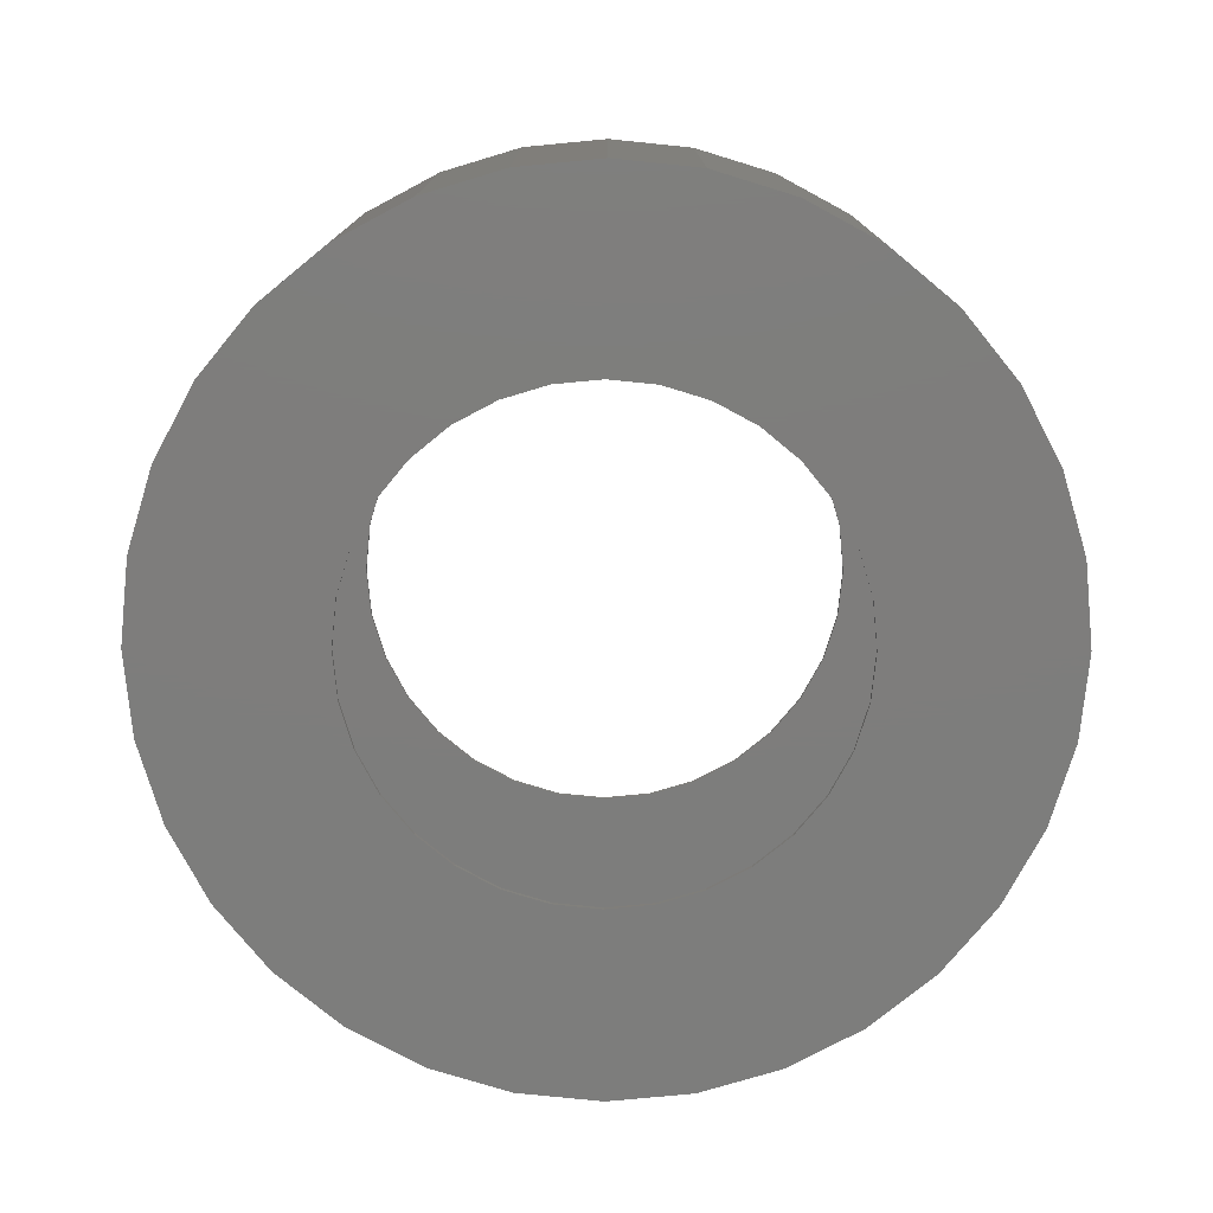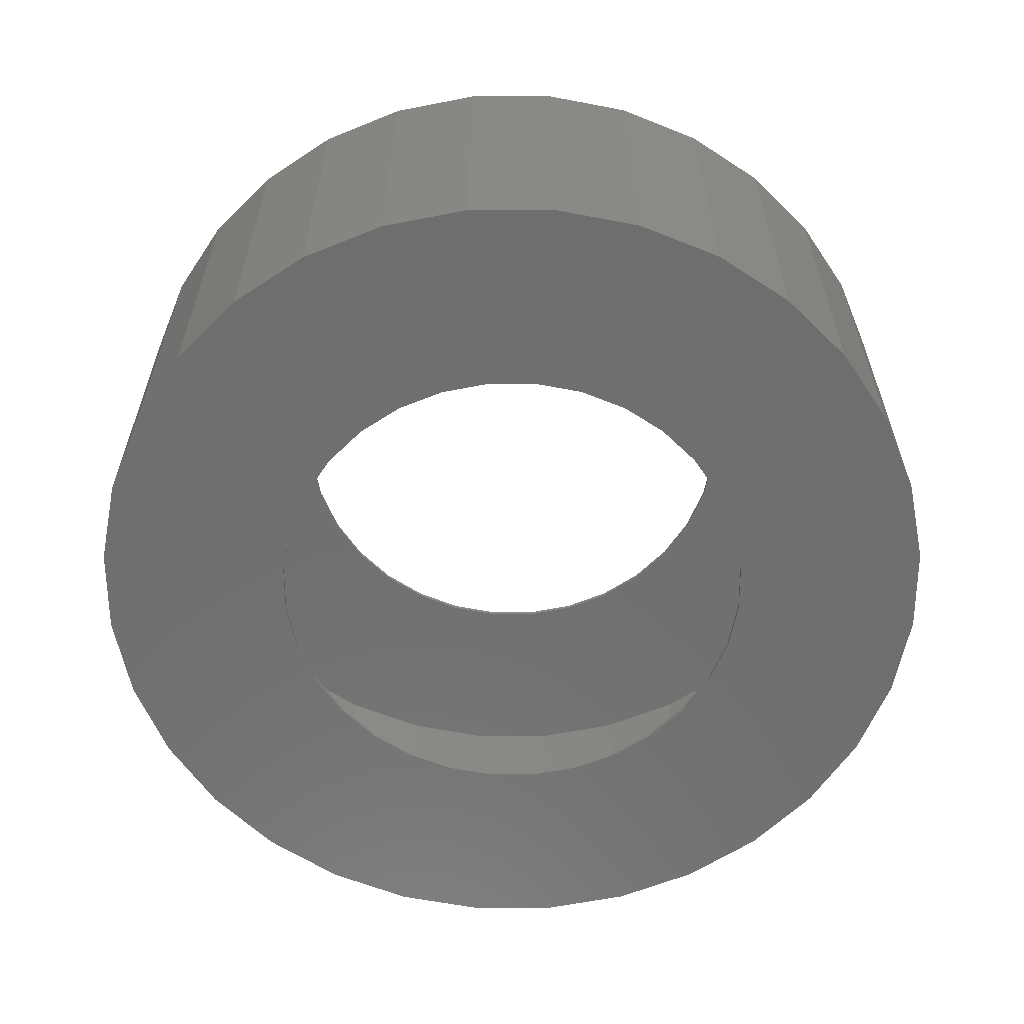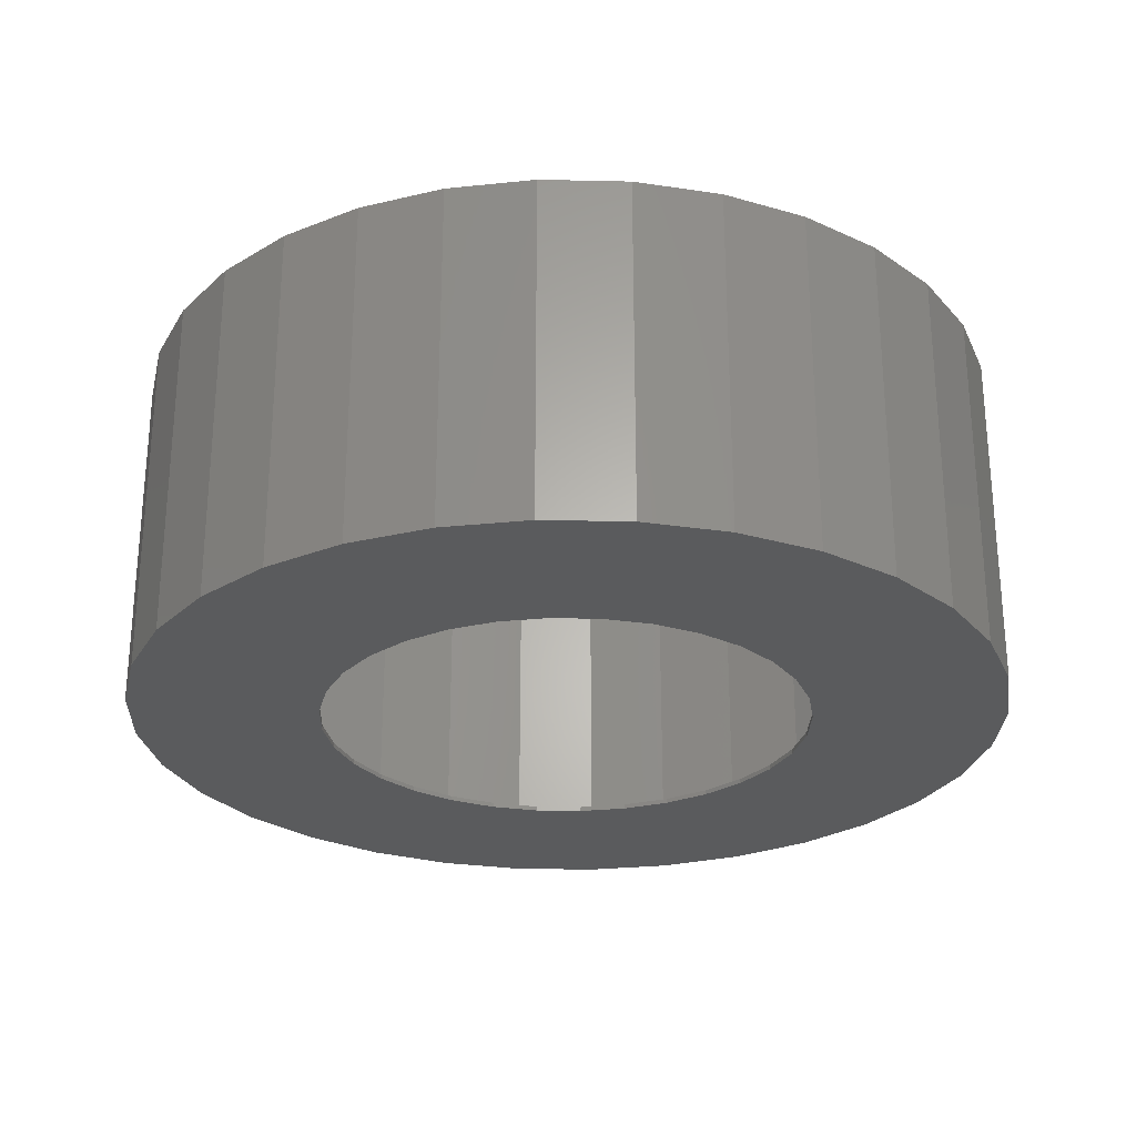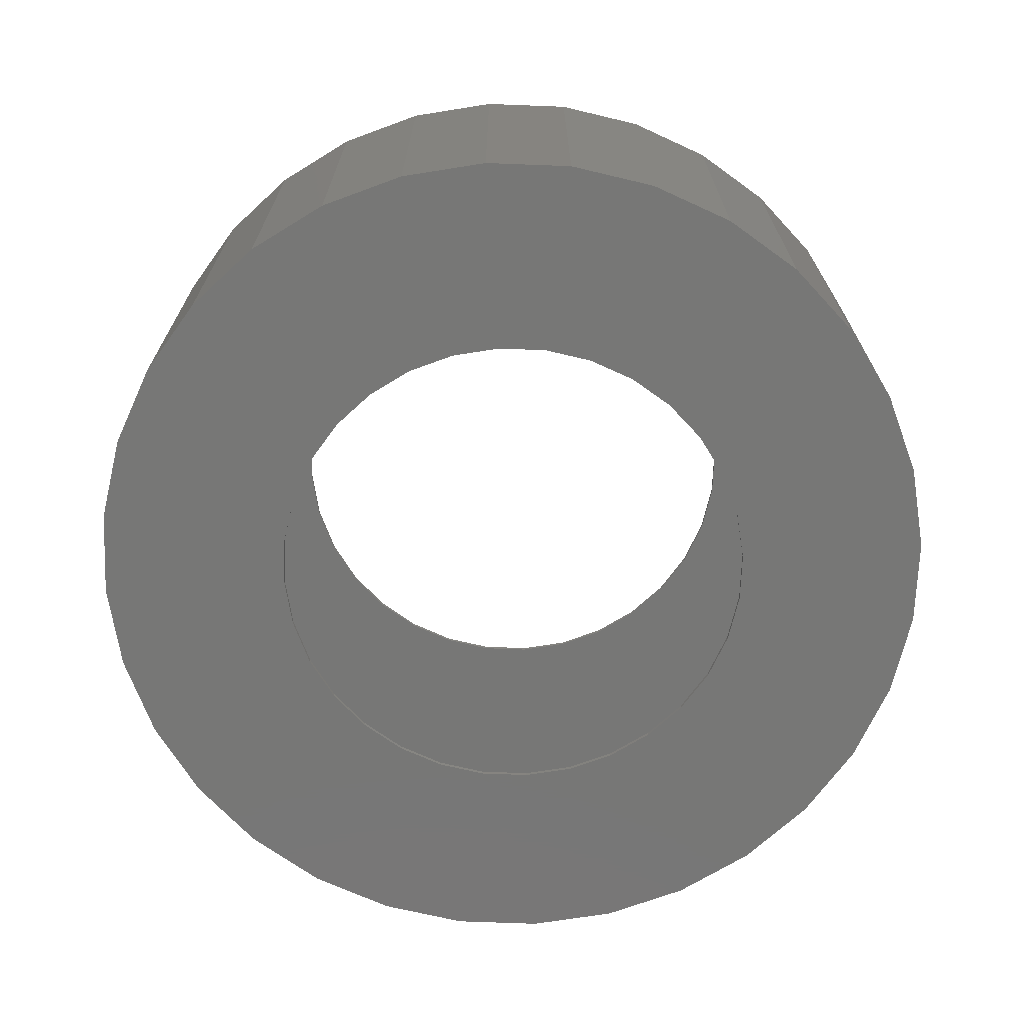
<metadata>
{"format":"stl","ext":"stl","renderer":"f3d","projection":"perspective","resolution":1024,"background":"white","views":[{"elev":-77.0,"azim":22.3,"up":"+Z"},{"elev":-60.8,"azim":-95.5,"up":"+Z"},{"elev":-26.6,"azim":14.9,"up":"+Z"},{"elev":-69.7,"azim":127.2,"up":"+Z"}]}
</metadata>
<code>
# stl→obj: 256 verts, 512 faces
v 0.004441 0.4263 0
v -0.07873 0.4181 0.007812
v -0.07873 0.4181 0
v -0.1587 0.3939 0.007812
v -0.1587 0.3939 0
v -0.2324 0.3545 0.007812
v -0.2324 0.3545 0
v -0.297 0.3015 0.007812
v -0.297 0.3015 0
v -0.35 0.2368 0.007812
v -0.35 0.2368 0
v -0.3894 0.1631 0.007812
v -0.3894 0.1631 0
v -0.4137 0.08317 0.007812
v -0.4137 0.08317 0
v -0.4219 -1.371e-16 0.007812
v -0.4219 -1.371e-16 0
v 0.004441 0.4263 0.007812
v 0.08761 0.4181 0
v 0.08761 0.4181 0.007812
v 0.1676 0.3939 0
v 0.1676 0.3939 0.007812
v 0.2413 0.3545 0
v 0.2413 0.3545 0.007812
v 0.3059 0.3015 0
v 0.3059 0.3015 0.007812
v 0.3589 0.2368 0
v 0.3589 0.2368 0.007812
v 0.3983 0.1631 0
v 0.3983 0.1631 0.007812
v 0.4226 0.08317 0
v 0.4226 0.08317 0.007812
v 0.4308 0 0
v 0.4308 0 0.007812
v 0.004441 0.4263 0.5938
v -0.07873 0.4181 0.6016
v -0.07873 0.4181 0.5938
v -0.1587 0.3939 0.6016
v -0.1587 0.3939 0.5938
v -0.2324 0.3545 0.6016
v -0.2324 0.3545 0.5938
v -0.297 0.3015 0.6016
v -0.297 0.3015 0.5938
v -0.35 0.2368 0.6016
v -0.35 0.2368 0.5938
v -0.3894 0.1631 0.6016
v -0.3894 0.1631 0.5938
v -0.4137 0.08317 0.6016
v -0.4137 0.08317 0.5938
v -0.4219 -1.371e-16 0.6016
v -0.4219 -1.371e-16 0.5938
v 0.004441 0.4263 0.6016
v 0.08761 0.4181 0.5938
v 0.08761 0.4181 0.6016
v 0.1676 0.3939 0.5938
v 0.1676 0.3939 0.6016
v 0.2413 0.3545 0.5938
v 0.2413 0.3545 0.6016
v 0.3059 0.3015 0.5938
v 0.3059 0.3015 0.6016
v 0.3589 0.2368 0.5938
v 0.3589 0.2368 0.6016
v 0.3983 0.1631 0.5938
v 0.3983 0.1631 0.6016
v 0.4226 0.08317 0.5938
v 0.4226 0.08317 0.6016
v 0.4308 0 0.5938
v 0.4308 0 0.6016
v 0.004441 -0.4263 0
v 0.08761 -0.4181 0.007812
v 0.08761 -0.4181 0
v 0.1676 -0.3939 0.007812
v 0.1676 -0.3939 0
v 0.2413 -0.3545 0.007812
v 0.2413 -0.3545 0
v 0.3059 -0.3015 0.007812
v 0.3059 -0.3015 0
v 0.3589 -0.2368 0.007812
v 0.3589 -0.2368 0
v 0.3983 -0.1631 0.007812
v 0.3983 -0.1631 0
v 0.4226 -0.08317 0.007812
v 0.4226 -0.08317 0
v 0.004441 -0.4263 0.007812
v -0.07873 -0.4181 0
v -0.07873 -0.4181 0.007812
v -0.1587 -0.3939 0
v -0.1587 -0.3939 0.007812
v -0.2324 -0.3545 0
v -0.2324 -0.3545 0.007812
v -0.297 -0.3015 0
v -0.297 -0.3015 0.007812
v -0.35 -0.2368 0
v -0.35 -0.2368 0.007812
v -0.3894 -0.1631 0
v -0.3894 -0.1631 0.007812
v -0.4137 -0.08317 0
v -0.4137 -0.08317 0.007812
v 0.004441 -0.4263 0.5938
v 0.08761 -0.4181 0.6016
v 0.08761 -0.4181 0.5938
v 0.1676 -0.3939 0.6016
v 0.1676 -0.3939 0.5938
v 0.2413 -0.3545 0.6016
v 0.2413 -0.3545 0.5938
v 0.3059 -0.3015 0.6016
v 0.3059 -0.3015 0.5938
v 0.3589 -0.2368 0.6016
v 0.3589 -0.2368 0.5938
v 0.3983 -0.1631 0.6016
v 0.3983 -0.1631 0.5938
v 0.4226 -0.08317 0.6016
v 0.4226 -0.08317 0.5938
v 0.004441 -0.4263 0.6016
v -0.07873 -0.4181 0.5938
v -0.07873 -0.4181 0.6016
v -0.1587 -0.3939 0.5938
v -0.1587 -0.3939 0.6016
v -0.2324 -0.3545 0.5938
v -0.2324 -0.3545 0.6016
v -0.297 -0.3015 0.5938
v -0.297 -0.3015 0.6016
v -0.35 -0.2368 0.5938
v -0.35 -0.2368 0.6016
v -0.3894 -0.1631 0.5938
v -0.3894 -0.1631 0.6016
v -0.4137 -0.08317 0.5938
v -0.4137 -0.08317 0.6016
v -0.5225 0.5304 0.007812
v -0.6158 0.4167 0.007812
v -0.7278 0.1463 0.007812
v -0.5225 -0.5304 0.007812
v 0.6316 -0.4167 0.007812
v 0.5383 -0.5304 0.007812
v 0.007895 -0.7501 0.007812
v 0.1542 -0.7357 0.007812
v 0.2949 -0.693 0.007812
v 0.4246 -0.6237 0.007812
v 0.5383 0.5304 0.007812
v 0.4246 0.6237 0.007812
v 0.2949 0.693 0.007812
v 0.1542 0.7357 0.007812
v 0.007895 0.7501 0.007812
v -0.1384 0.7357 0.007812
v -0.2791 0.693 0.007812
v -0.4088 0.6237 0.007812
v -0.6158 -0.4167 0.007812
v -0.6851 -0.287 0.007812
v -0.1384 -0.7357 0.007812
v -0.2791 -0.693 0.007812
v -0.4088 -0.6237 0.007812
v -0.6851 0.287 0.007812
v -0.7422 9.186e-17 0.007812
v -0.7278 -0.1463 0.007812
v 0.6316 0.4167 0.007812
v 0.7009 0.287 0.007812
v 0.7436 0.1463 0.007812
v 0.758 -1.837e-16 0.007812
v 0.7436 -0.1463 0.007812
v 0.7009 -0.287 0.007812
v -0.6158 0.4167 0.5938
v -0.5225 0.5304 0.5938
v -0.7278 0.1463 0.5938
v -0.5225 -0.5304 0.5938
v 0.6316 -0.4167 0.5938
v 0.5383 -0.5304 0.5938
v 0.4246 -0.6237 0.5938
v 0.2949 -0.693 0.5938
v 0.1542 -0.7357 0.5938
v 0.007895 -0.7501 0.5938
v -0.4088 0.6237 0.5938
v -0.2791 0.693 0.5938
v -0.1384 0.7357 0.5938
v 0.007895 0.7501 0.5938
v 0.1542 0.7357 0.5938
v 0.2949 0.693 0.5938
v 0.4246 0.6237 0.5938
v 0.5383 0.5304 0.5938
v -0.6158 -0.4167 0.5938
v -0.6851 -0.287 0.5938
v -0.1384 -0.7357 0.5938
v -0.2791 -0.693 0.5938
v -0.4088 -0.6237 0.5938
v -0.6851 0.287 0.5938
v -0.7422 9.186e-17 0.5938
v -0.7278 -0.1463 0.5938
v 0.7009 0.287 0.5938
v 0.6316 0.4167 0.5938
v 0.7436 0.1463 0.5938
v 0.758 0 0.5938
v 0.7436 -0.1463 0.5938
v 0.7009 -0.287 0.5938
v -0.7354 0.1479 0
v 0.7081 -0.29 0
v 0.6381 -0.4211 0
v 0.5438 -0.5359 0
v 0.429 -0.6302 0
v 0.2979 -0.7002 0
v 0.1558 -0.7433 0
v 0.007895 -0.7579 0
v -0.6223 0.4211 0
v -0.528 0.5359 0
v -0.4132 0.6302 0
v -0.2821 0.7002 0
v -0.14 0.7433 0
v 0.007895 0.7579 0
v 0.1558 0.7433 0
v 0.2979 0.7002 0
v 0.429 0.6302 0
v 0.5438 0.5359 0
v 0.6381 0.4211 0
v -0.6223 -0.4211 0
v -0.6923 -0.29 0
v -0.528 -0.5359 0
v -0.14 -0.7433 0
v -0.2821 -0.7002 0
v -0.4132 -0.6302 0
v -0.6923 0.29 0
v -0.75 9.281e-17 0
v -0.7354 -0.1479 0
v 0.7081 0.29 0
v 0.7512 0.1479 0
v 0.7658 0 0
v 0.7512 -0.1479 0
v -0.7354 0.1479 0.6016
v 0.7081 -0.29 0.6016
v 0.007895 -0.7579 0.6016
v 0.1558 -0.7433 0.6016
v 0.2979 -0.7002 0.6016
v 0.429 -0.6302 0.6016
v 0.5438 -0.5359 0.6016
v 0.6381 -0.4211 0.6016
v 0.6381 0.4211 0.6016
v 0.5438 0.5359 0.6016
v 0.429 0.6302 0.6016
v 0.2979 0.7002 0.6016
v 0.1558 0.7433 0.6016
v 0.007895 0.7579 0.6016
v -0.14 0.7433 0.6016
v -0.2821 0.7002 0.6016
v -0.4132 0.6302 0.6016
v -0.528 0.5359 0.6016
v -0.6223 0.4211 0.6016
v -0.6223 -0.4211 0.6016
v -0.528 -0.5359 0.6016
v -0.6923 -0.29 0.6016
v -0.14 -0.7433 0.6016
v -0.2821 -0.7002 0.6016
v -0.4132 -0.6302 0.6016
v -0.6923 0.29 0.6016
v -0.75 9.281e-17 0.6016
v -0.7354 -0.1479 0.6016
v 0.7081 0.29 0.6016
v 0.7512 0.1479 0.6016
v 0.7658 0 0.6016
v 0.7512 -0.1479 0.6016
f 1 2 3
f 3 2 4
f 3 4 5
f 5 4 6
f 5 6 7
f 7 6 8
f 7 8 9
f 9 8 10
f 9 10 11
f 11 10 12
f 11 12 13
f 13 12 14
f 13 14 15
f 15 14 16
f 15 16 17
f 2 1 18
f 18 1 19
f 18 19 20
f 20 19 21
f 20 21 22
f 22 21 23
f 22 23 24
f 24 23 25
f 24 25 26
f 26 25 27
f 26 27 28
f 28 27 29
f 28 29 30
f 30 29 31
f 30 31 32
f 32 31 33
f 32 33 34
f 35 36 37
f 37 36 38
f 37 38 39
f 39 38 40
f 39 40 41
f 41 40 42
f 41 42 43
f 43 42 44
f 43 44 45
f 45 44 46
f 45 46 47
f 47 46 48
f 47 48 49
f 49 48 50
f 49 50 51
f 36 35 52
f 52 35 53
f 52 53 54
f 54 53 55
f 54 55 56
f 56 55 57
f 56 57 58
f 58 57 59
f 58 59 60
f 60 59 61
f 60 61 62
f 62 61 63
f 62 63 64
f 64 63 65
f 64 65 66
f 66 65 67
f 66 67 68
f 69 70 71
f 71 70 72
f 71 72 73
f 73 72 74
f 73 74 75
f 75 74 76
f 75 76 77
f 77 76 78
f 77 78 79
f 79 78 80
f 79 80 81
f 81 80 82
f 81 82 83
f 83 82 34
f 83 34 33
f 70 69 84
f 84 69 85
f 84 85 86
f 86 85 87
f 86 87 88
f 88 87 89
f 88 89 90
f 90 89 91
f 90 91 92
f 92 91 93
f 92 93 94
f 94 93 95
f 94 95 96
f 96 95 97
f 96 97 98
f 98 97 17
f 98 17 16
f 99 100 101
f 101 100 102
f 101 102 103
f 103 102 104
f 103 104 105
f 105 104 106
f 105 106 107
f 107 106 108
f 107 108 109
f 109 108 110
f 109 110 111
f 111 110 112
f 111 112 113
f 113 112 68
f 113 68 67
f 100 99 114
f 114 99 115
f 114 115 116
f 116 115 117
f 116 117 118
f 118 117 119
f 118 119 120
f 120 119 121
f 120 121 122
f 122 121 123
f 122 123 124
f 124 123 125
f 124 125 126
f 126 125 127
f 126 127 128
f 128 127 51
f 128 51 50
f 129 130 2
f 131 12 10
f 132 84 86
f 72 70 133
f 134 133 70
f 84 135 136
f 84 136 137
f 84 137 138
f 84 138 134
f 84 134 70
f 18 20 139
f 18 139 140
f 18 140 141
f 18 141 142
f 18 142 143
f 18 143 144
f 18 144 145
f 18 145 146
f 18 146 129
f 18 129 2
f 147 132 86
f 147 86 88
f 147 88 90
f 147 90 92
f 147 92 148
f 135 84 149
f 149 84 132
f 149 132 150
f 150 132 151
f 152 6 130
f 130 6 4
f 130 4 2
f 131 10 152
f 152 10 8
f 152 8 6
f 12 131 14
f 14 131 153
f 14 153 16
f 16 153 98
f 98 153 154
f 98 154 96
f 96 154 94
f 94 154 148
f 94 148 92
f 139 20 155
f 155 20 22
f 155 22 156
f 156 22 24
f 156 24 26
f 156 26 157
f 157 26 28
f 157 28 30
f 157 30 158
f 158 30 32
f 158 32 34
f 158 34 159
f 159 34 82
f 159 82 80
f 159 80 160
f 160 80 78
f 160 78 76
f 160 76 133
f 133 76 74
f 133 74 72
f 37 161 162
f 45 47 163
f 115 99 164
f 165 101 103
f 101 165 166
f 99 101 166
f 99 166 167
f 99 167 168
f 99 168 169
f 99 169 170
f 35 37 162
f 35 162 171
f 35 171 172
f 35 172 173
f 35 173 174
f 35 174 175
f 35 175 176
f 35 176 177
f 35 177 178
f 35 178 53
f 179 180 121
f 179 121 119
f 179 119 117
f 179 117 115
f 179 115 164
f 170 181 99
f 99 181 164
f 181 182 164
f 164 182 183
f 37 39 161
f 161 39 41
f 161 41 184
f 41 43 184
f 184 43 45
f 184 45 163
f 51 185 49
f 49 185 163
f 49 163 47
f 125 186 127
f 127 186 185
f 127 185 51
f 121 180 123
f 123 180 186
f 123 186 125
f 59 57 187
f 187 57 55
f 187 55 188
f 188 55 53
f 188 53 178
f 63 61 189
f 189 61 59
f 189 59 187
f 67 65 190
f 190 65 63
f 190 63 189
f 111 113 191
f 191 113 67
f 191 67 190
f 107 109 192
f 192 109 111
f 192 111 191
f 103 105 165
f 165 105 107
f 165 107 192
f 143 173 144
f 144 173 172
f 144 172 145
f 145 172 171
f 145 171 146
f 146 171 162
f 146 162 129
f 129 162 161
f 129 161 130
f 130 161 184
f 130 184 152
f 152 184 163
f 152 163 131
f 131 163 185
f 131 185 153
f 173 143 174
f 174 143 142
f 174 142 175
f 175 142 141
f 175 141 176
f 176 141 140
f 176 140 177
f 177 140 139
f 177 139 178
f 178 139 155
f 178 155 188
f 188 155 156
f 188 156 187
f 187 156 157
f 187 157 189
f 189 157 158
f 189 158 190
f 135 169 136
f 136 169 168
f 136 168 137
f 137 168 167
f 137 167 138
f 138 167 166
f 138 166 134
f 134 166 165
f 134 165 133
f 133 165 192
f 133 192 160
f 160 192 191
f 160 191 159
f 159 191 190
f 159 190 158
f 169 135 170
f 170 135 149
f 170 149 181
f 181 149 150
f 181 150 182
f 182 150 151
f 182 151 183
f 183 151 132
f 183 132 164
f 164 132 147
f 164 147 179
f 179 147 148
f 179 148 180
f 180 148 154
f 180 154 186
f 186 154 153
f 186 153 185
f 11 13 193
f 194 77 79
f 69 71 195
f 69 195 196
f 69 196 197
f 69 197 198
f 69 198 199
f 69 199 200
f 1 3 201
f 1 201 202
f 1 202 203
f 1 203 204
f 1 204 205
f 1 205 206
f 1 206 207
f 1 207 208
f 1 208 209
f 1 209 210
f 1 210 211
f 1 211 19
f 212 213 91
f 212 91 89
f 212 89 87
f 212 87 85
f 212 85 69
f 212 69 214
f 195 71 73
f 195 73 75
f 195 75 77
f 195 77 194
f 200 215 69
f 69 215 214
f 215 216 214
f 214 216 217
f 3 5 201
f 201 5 7
f 201 7 218
f 7 9 218
f 218 9 11
f 218 11 193
f 17 219 15
f 15 219 193
f 15 193 13
f 95 220 97
f 97 220 219
f 97 219 17
f 91 213 93
f 93 213 220
f 93 220 95
f 19 211 21
f 21 211 221
f 21 221 23
f 23 221 25
f 25 221 222
f 25 222 27
f 27 222 29
f 29 222 223
f 29 223 31
f 31 223 33
f 33 223 224
f 33 224 83
f 83 224 81
f 81 224 194
f 81 194 79
f 225 46 44
f 108 106 226
f 114 227 228
f 114 228 229
f 114 229 230
f 114 230 231
f 114 231 232
f 114 232 100
f 52 54 233
f 52 233 234
f 52 234 235
f 52 235 236
f 52 236 237
f 52 237 238
f 52 238 239
f 52 239 240
f 52 240 241
f 52 241 242
f 52 242 243
f 52 243 36
f 244 245 114
f 244 114 116
f 244 116 118
f 244 118 120
f 244 120 122
f 244 122 246
f 232 226 106
f 232 106 104
f 232 104 102
f 232 102 100
f 227 114 247
f 247 114 245
f 247 245 248
f 248 245 249
f 250 40 243
f 243 40 38
f 243 38 36
f 225 44 250
f 250 44 42
f 250 42 40
f 46 225 48
f 48 225 251
f 48 251 50
f 50 251 128
f 128 251 252
f 128 252 126
f 126 252 124
f 124 252 246
f 124 246 122
f 58 253 56
f 56 253 233
f 56 233 54
f 62 254 60
f 60 254 253
f 60 253 58
f 66 255 64
f 64 255 254
f 64 254 62
f 112 256 68
f 68 256 255
f 68 255 66
f 108 226 110
f 110 226 256
f 110 256 112
f 223 255 224
f 224 255 256
f 224 256 194
f 194 256 226
f 194 226 195
f 195 226 232
f 195 232 196
f 196 232 231
f 196 231 197
f 197 231 230
f 197 230 198
f 198 230 229
f 198 229 199
f 199 229 228
f 199 228 200
f 200 228 227
f 200 227 215
f 215 227 247
f 215 247 216
f 216 247 248
f 216 248 217
f 217 248 249
f 217 249 214
f 214 249 245
f 214 245 212
f 212 245 244
f 212 244 213
f 213 244 246
f 213 246 220
f 220 246 252
f 220 252 219
f 219 252 251
f 219 251 193
f 193 251 225
f 193 225 218
f 218 225 250
f 218 250 201
f 201 250 243
f 201 243 202
f 202 243 242
f 202 242 203
f 203 242 241
f 203 241 204
f 204 241 240
f 204 240 205
f 205 240 239
f 205 239 206
f 206 239 238
f 206 238 207
f 207 238 237
f 207 237 208
f 208 237 236
f 208 236 209
f 209 236 235
f 209 235 210
f 210 235 234
f 210 234 211
f 211 234 233
f 211 233 221
f 221 233 253
f 221 253 222
f 222 253 254
f 222 254 223
f 223 254 255

</code>
